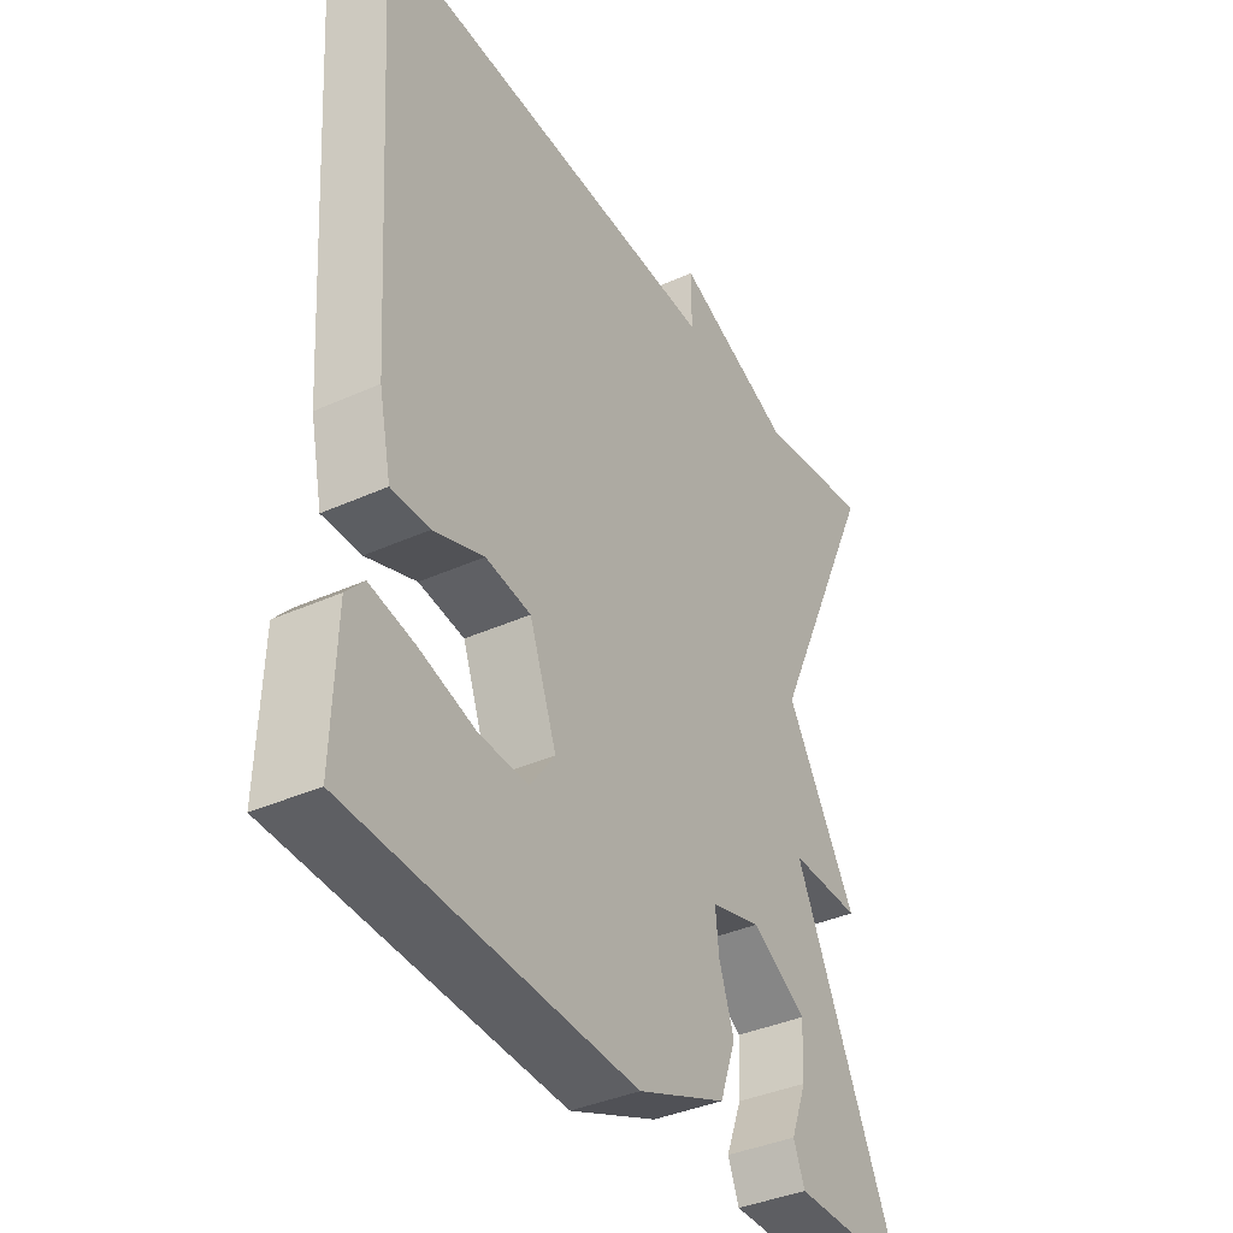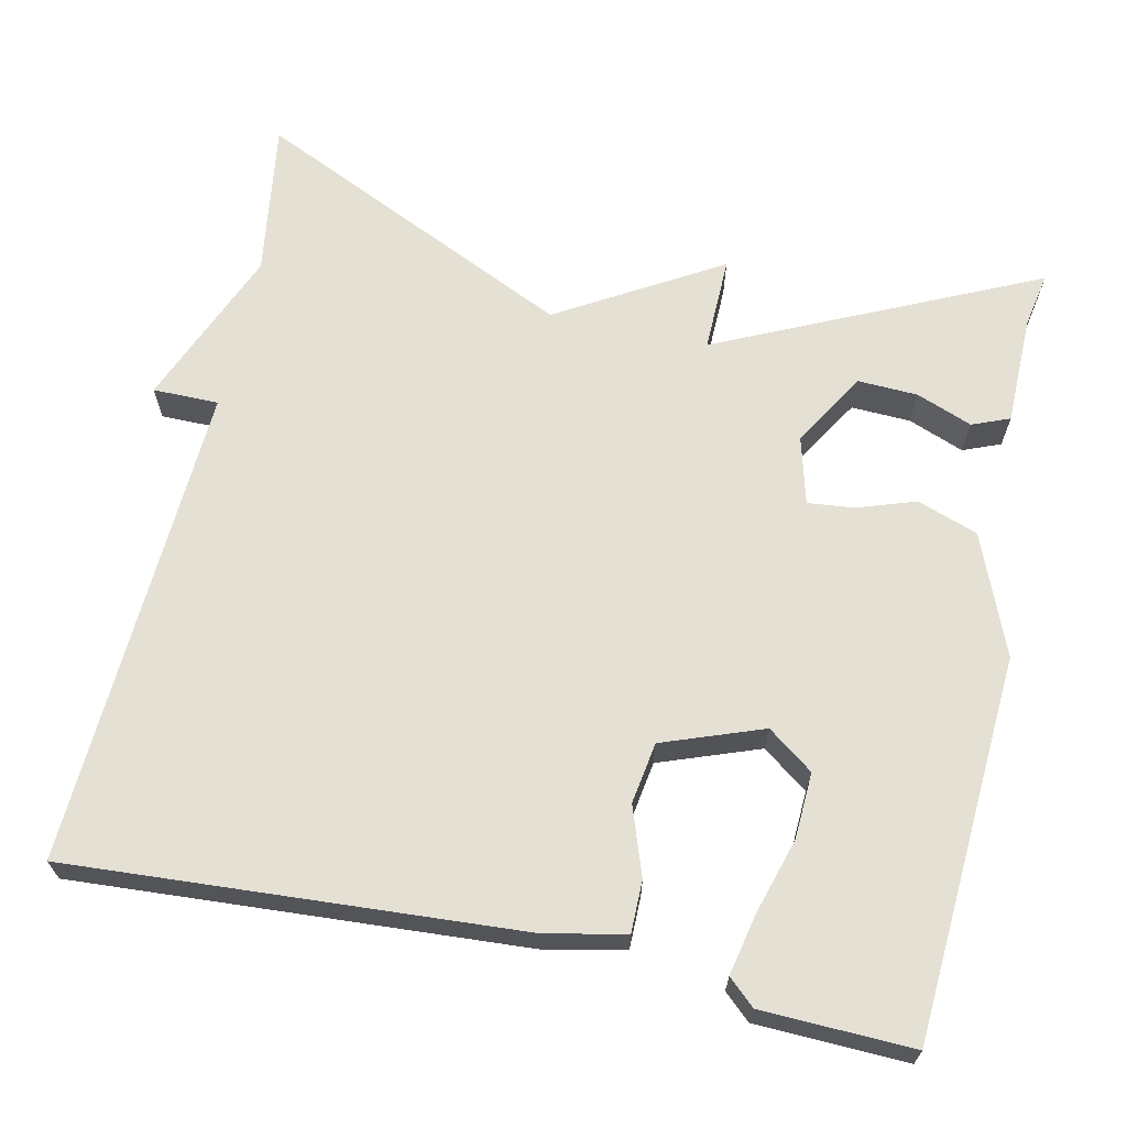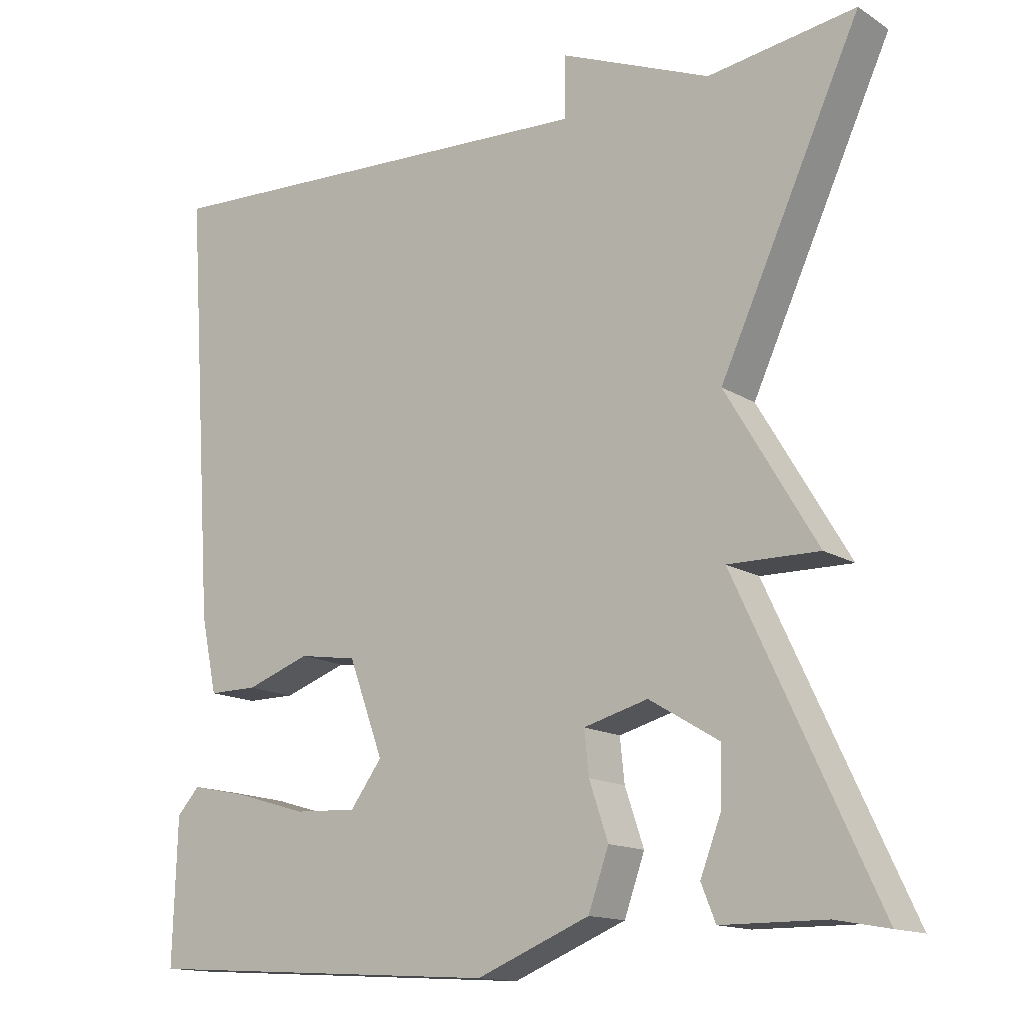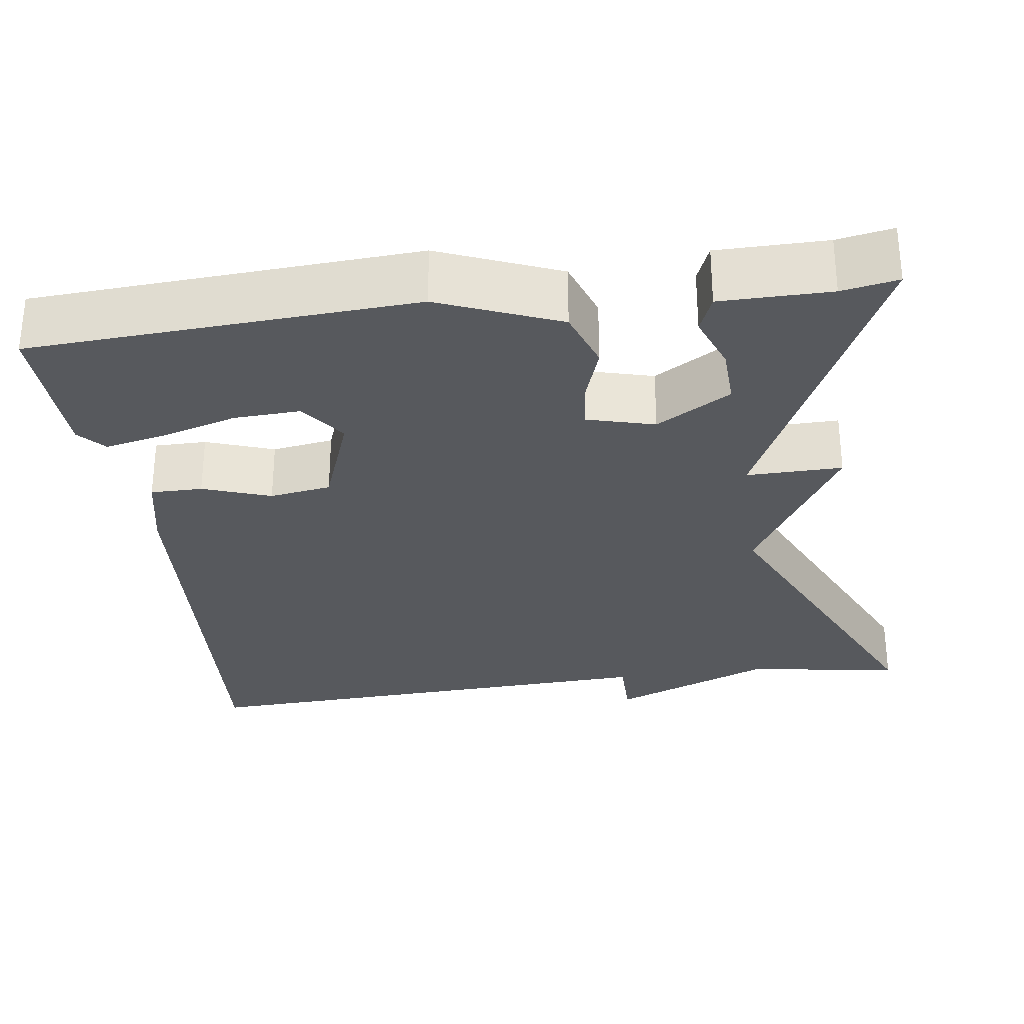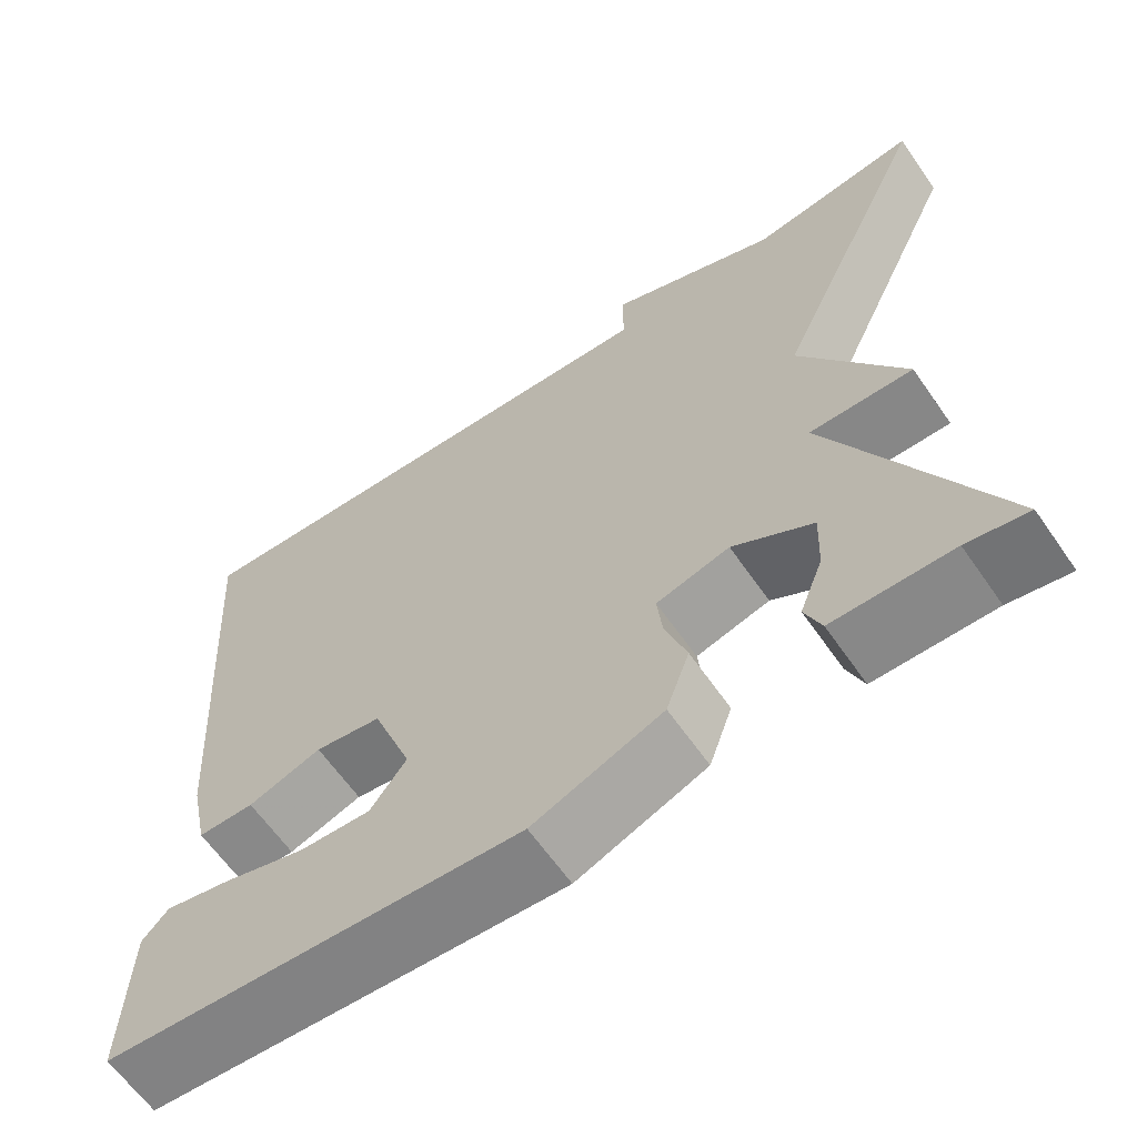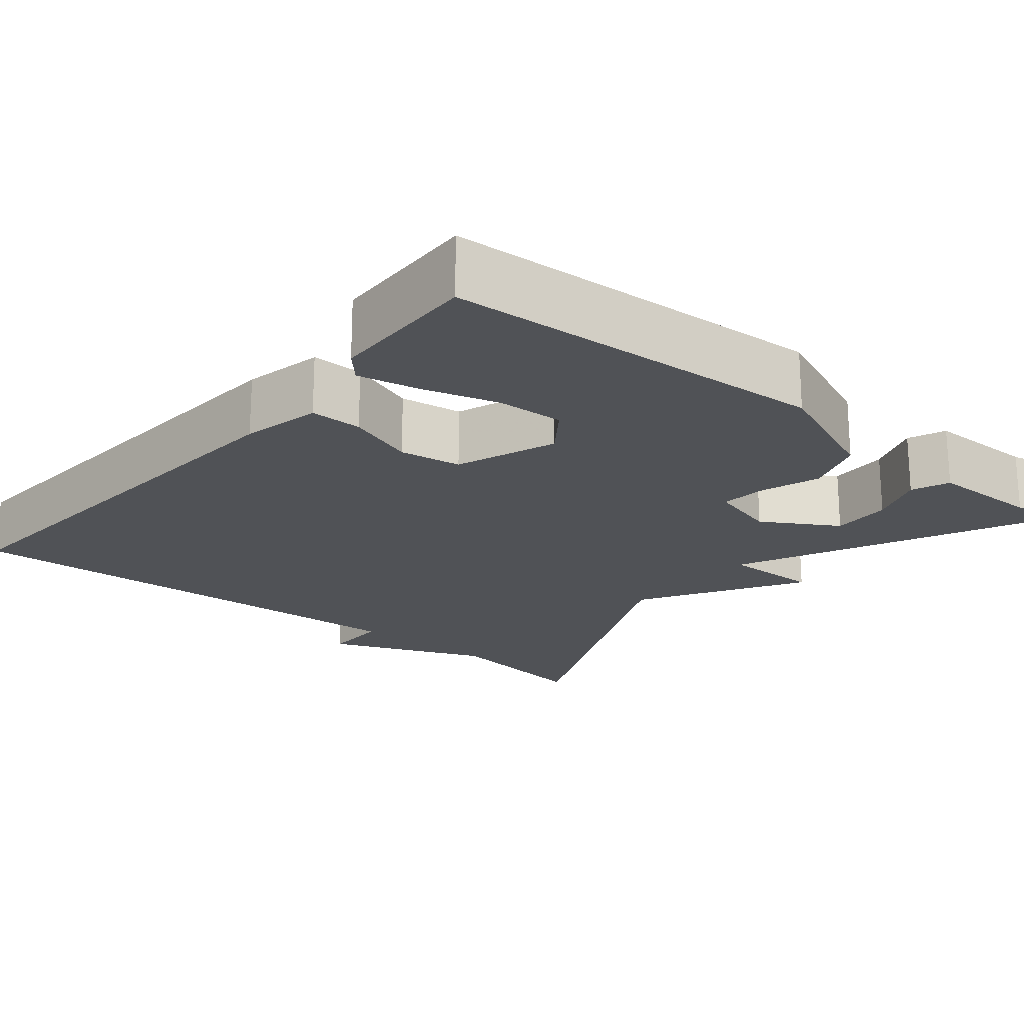
<metadata>
{"format":"obj","ext":"obj","renderer":"f3d","projection":"perspective","resolution":1024,"background":"white","views":[{"elev":-37.9,"azim":119.9,"up":"+Z"},{"elev":66.1,"azim":102.4,"up":"+Y"},{"elev":-14.4,"azim":-143.2,"up":"+Z"},{"elev":-29.6,"azim":-172.2,"up":"+Y"},{"elev":-63.2,"azim":-145.2,"up":"+Z"},{"elev":-20.6,"azim":140.3,"up":"+Y"}]}
</metadata>
<code>
v 0.5 0.07 -0.5
v 0.02 0.07 -0.529
v -0.13 0.07 -0.468
v -0.157 0.07 -0.392
v -0.132 0.07 -0.318
v -0.126 0.07 -0.261
v -0.211 0.07 -0.238
v -0.304 0.07 -0.294
v -0.301 0.07 -0.369
v -0.274 0.07 -0.439
v -0.293 0.07 -0.486
v -0.43 0.07 -0.487
v -0.5 0.07 -0.5
v -0.314 0.07 -0.102
v -0.434 0.07 -0.104
v -0.314 0.07 0.098
v -0.5 0.07 0.5
v -0.305 0.07 0.471
v -0.105 0.07 0.553
v -0.105 0.07 0.471
v 0.5 0.07 0.5
v 0.462 0.07 -0.063
v 0.441 0.07 -0.162
v 0.376 0.07 -0.162
v 0.291 0.07 -0.132
v 0.214 0.07 -0.144
v 0.168 0.07 -0.269
v 0.21 0.07 -0.326
v 0.293 0.07 -0.322
v 0.388 0.07 -0.294
v 0.464 0.07 -0.278
v 0.494 0.07 -0.311
v 0.5 0 -0.5
v 0.02 0 -0.529
v -0.13 0 -0.468
v -0.157 0 -0.392
v -0.132 0 -0.318
v -0.126 0 -0.261
v -0.211 0 -0.238
v -0.304 0 -0.294
v -0.301 0 -0.369
v -0.274 0 -0.439
v -0.293 0 -0.486
v -0.43 0 -0.487
v -0.5 0 -0.5
v -0.314 0 -0.102
v -0.434 0 -0.104
v -0.314 0 0.098
v -0.5 0 0.5
v -0.305 0 0.471
v -0.105 0 0.553
v -0.105 0 0.471
v 0.5 0 0.5
v 0.462 0 -0.063
v 0.441 0 -0.162
v 0.376 0 -0.162
v 0.291 0 -0.132
v 0.214 0 -0.144
v 0.168 0 -0.269
v 0.21 0 -0.326
v 0.293 0 -0.322
v 0.388 0 -0.294
v 0.464 0 -0.278
v 0.494 0 -0.311
f 1 2 3
f 32 1 3
f 31 32 3
f 30 31 3
f 29 30 3
f 28 29 3 4
f 27 28 4 5
f 26 27 5 6
f 23 24 25
f 22 23 25
f 21 22 25
f 20 21 25
f 20 25 26
f 18 19 20
f 26 6 7
f 20 26 7
f 18 20 7
f 16 17 18
f 14 15 16
f 18 7 8
f 16 18 8
f 14 16 8
f 14 8 9
f 13 14 9
f 12 13 9
f 9 10 11 12
f 35 34 33
f 35 33 64
f 35 64 63
f 35 63 62
f 35 62 61
f 36 35 61 60
f 37 36 60 59
f 38 37 59 58
f 57 56 55
f 57 55 54
f 57 54 53
f 57 53 52
f 58 57 52
f 52 51 50
f 39 38 58
f 39 58 52
f 39 52 50
f 50 49 48
f 48 47 46
f 40 39 50
f 40 50 48
f 40 48 46
f 41 40 46
f 41 46 45
f 41 45 44
f 44 43 42 41
f 1 33 34 2
f 2 34 35 3
f 3 35 36 4
f 4 36 37 5
f 5 37 38 6
f 6 38 39 7
f 7 39 40 8
f 8 40 41 9
f 9 41 42 10
f 10 42 43 11
f 11 43 44 12
f 12 44 45 13
f 13 45 46 14
f 14 46 47 15
f 15 47 48 16
f 16 48 49 17
f 17 49 50 18
f 18 50 51 19
f 19 51 52 20
f 20 52 53 21
f 21 53 54 22
f 22 54 55 23
f 23 55 56 24
f 24 56 57 25
f 25 57 58 26
f 26 58 59 27
f 27 59 60 28
f 28 60 61 29
f 29 61 62 30
f 30 62 63 31
f 31 63 64 32
f 32 64 33 1

</code>
